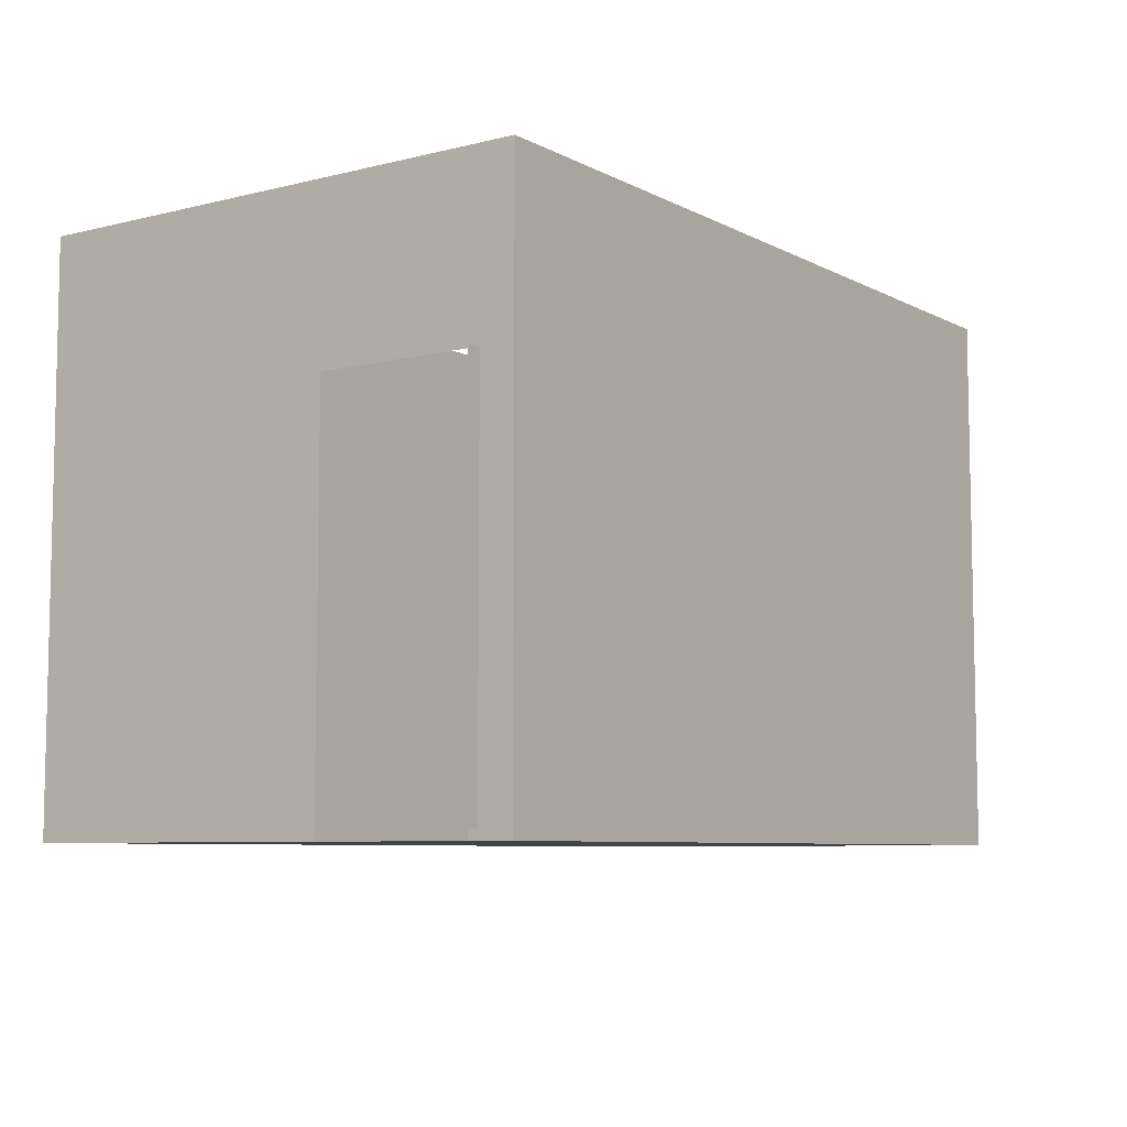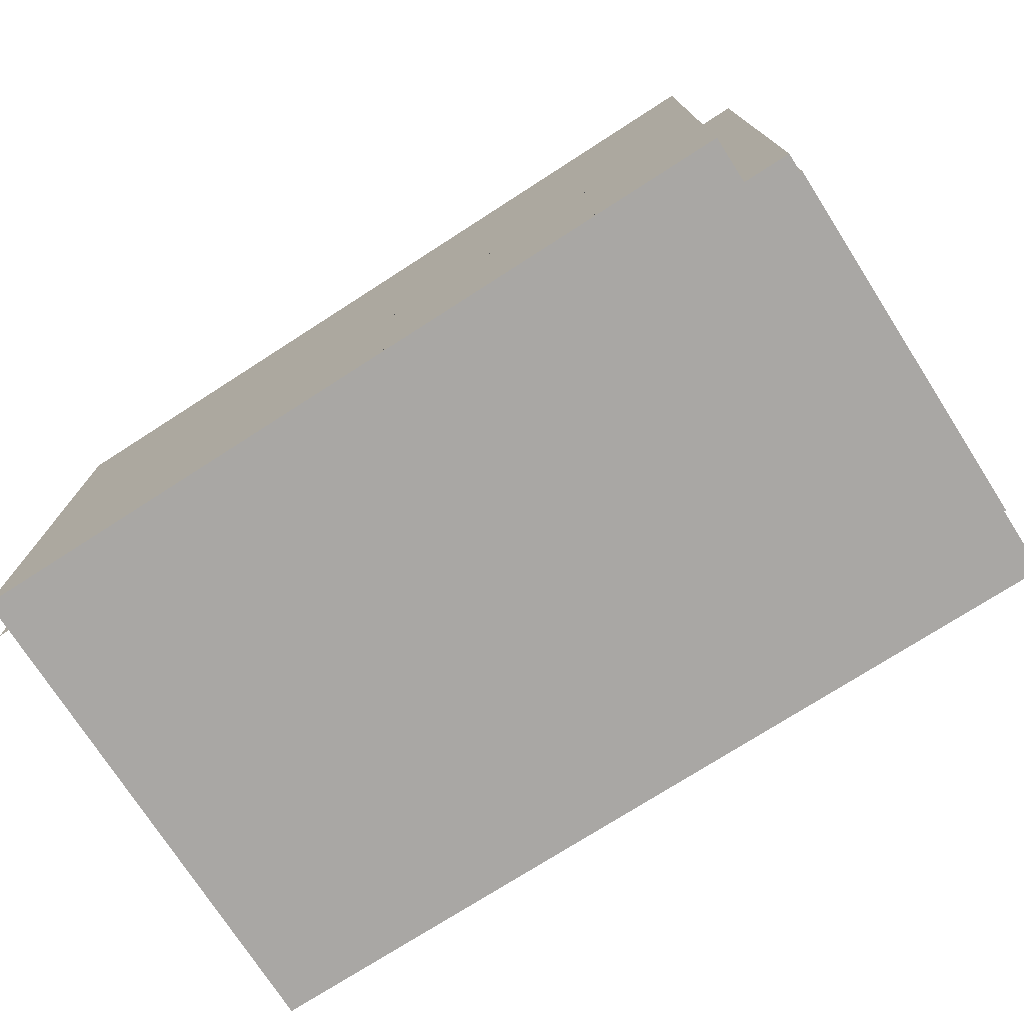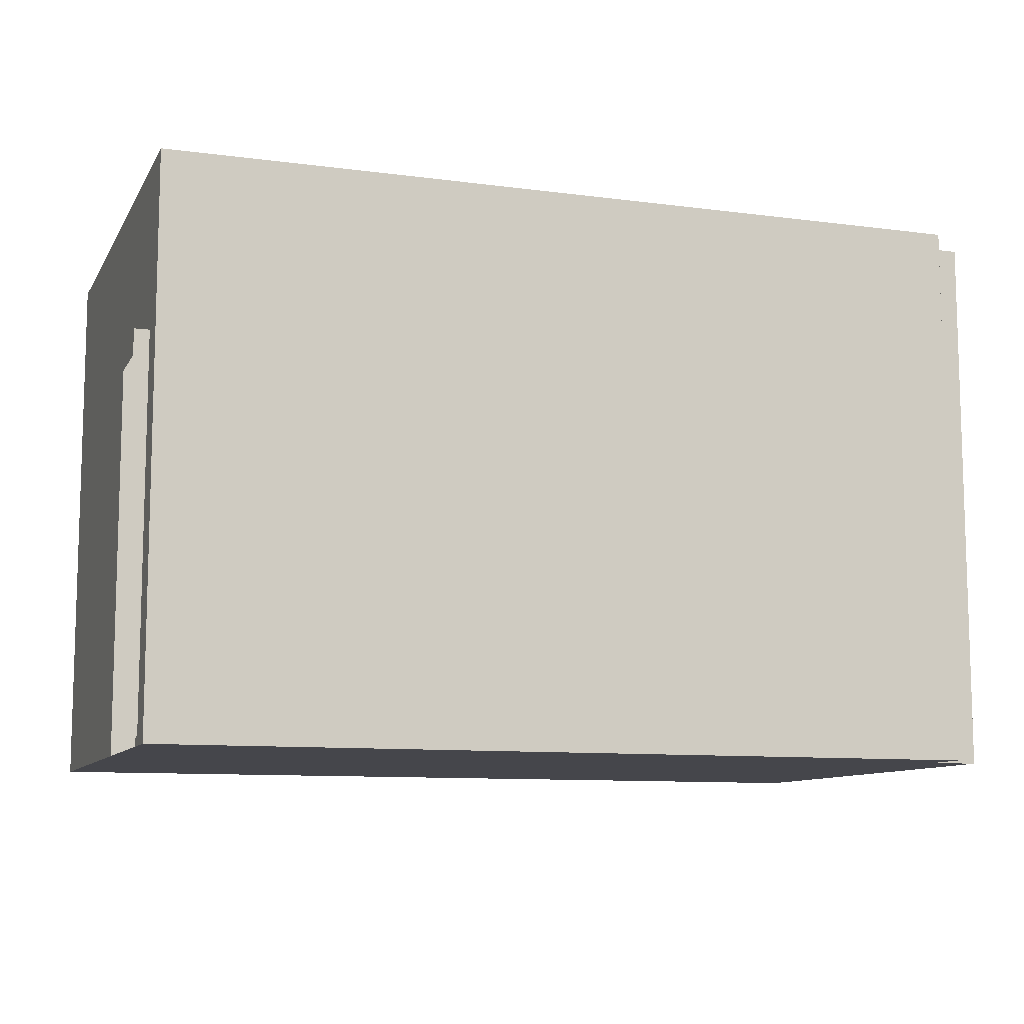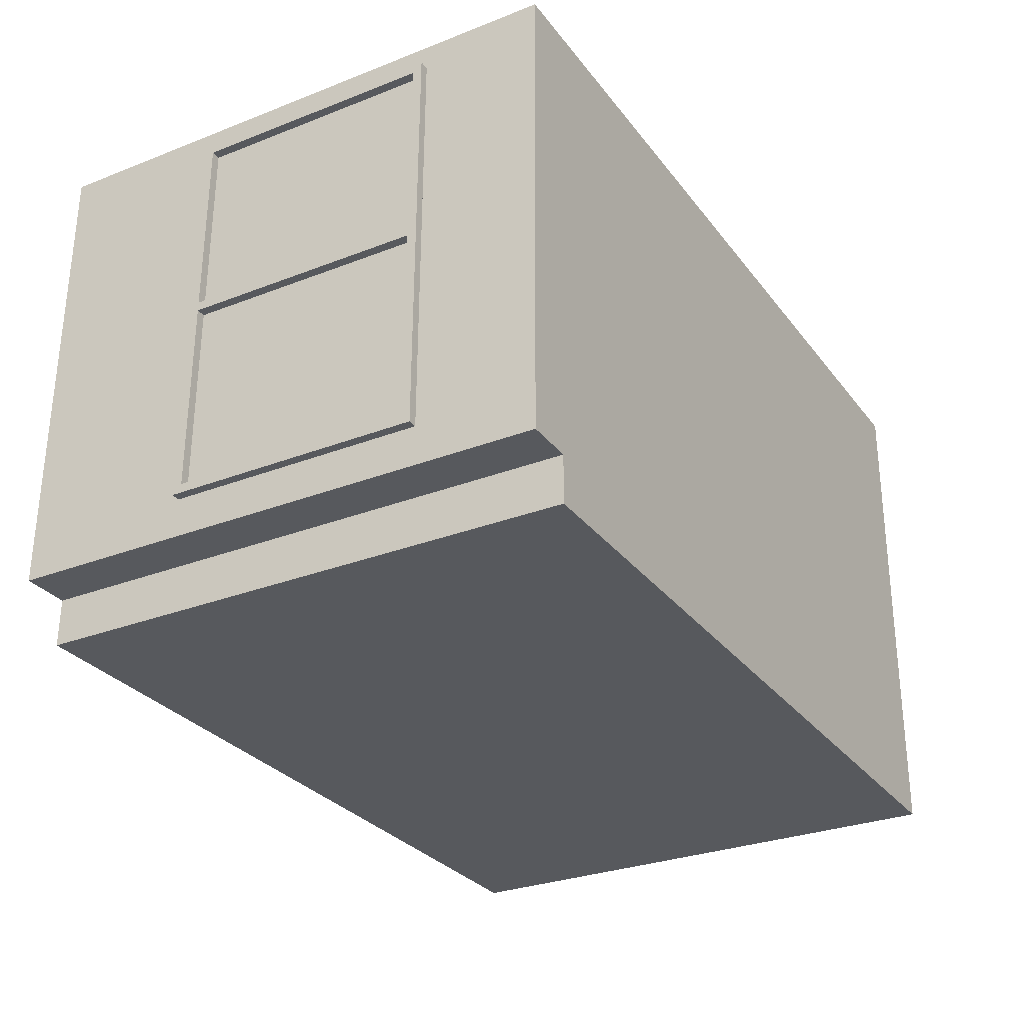
<metadata>
{"format":"obj","ext":"obj","renderer":"f3d","projection":"perspective","resolution":1024,"background":"white","views":[{"elev":-7.3,"azim":125.7,"up":"+Y"},{"elev":-74.8,"azim":-146.8,"up":"+Y"},{"elev":-10.0,"azim":161.7,"up":"+Y"},{"elev":-29.0,"azim":-59.9,"up":"+Z"}]}
</metadata>
<code>
g Mesh1 ventana2_1 DES037 Model
v 0.8717 1.532 -17.96
v 0.8715 1.413 -17.98
v 0.8717 1.413 -17.96
f 1 2 3
v 0.8715 1.532 -17.98
f 2 1 4
f 3 2 1
v 0.8714 1.41 -17.99
f 2 5 3
v 0.8714 2.26 -17.99
f 5 2 6
f 6 2 5
f 6 2 4
f 4 2 6
f 4 1 2
v 0.8718 2.21 -17.94
f 1 7 4
f 3 7 1
v 0.8718 0.9101 -17.94
f 3 8 7
f 5 8 3
v 0.8714 0.8601 -17.99
f 9 8 5
v 0.8806 0.9101 -16.89
f 8 9 10
f 5 8 9
f 3 8 5
f 7 8 3
v 0.9218 0.9101 -17.94
f 11 7 8
v 0.9218 2.21 -17.94
f 7 11 12
f 8 7 11
f 12 11 7
v 0.9214 2.26 -17.99
f 13 11 12
v 0.9214 0.8601 -17.99
f 14 11 13
v 0.9306 0.9101 -16.89
f 11 14 15
f 13 11 14
f 12 11 13
v 0.9306 2.21 -16.89
f 11 16 12
f 16 11 15
f 15 11 16
f 11 10 15
f 10 11 8
f 8 11 10
f 15 10 11
f 10 16 15
v 0.8806 2.21 -16.89
f 16 10 17
f 17 10 16
v 0.8811 0.9101 -16.84
f 10 18 17
f 9 18 10
v 0.8811 0.8601 -16.84
f 18 9 19
f 19 9 18
f 14 19 9
v 0.9311 0.8601 -16.84
f 19 14 20
f 9 19 14
f 20 14 19
v 0.9311 0.9101 -16.84
f 21 14 20
f 14 21 15
f 20 14 21
f 15 21 14
f 15 21 16
f 16 21 15
v 0.9311 2.21 -16.84
f 16 21 22
f 22 21 16
f 22 18 21
v 0.8811 2.21 -16.84
f 18 22 23
f 23 22 18
v 0.8895 2.21 -15.84
f 22 24 23
v 0.9385 2.21 -15.96
f 24 22 25
f 23 24 22
v 0.8899 2.26 -15.79
f 24 26 23
v 0.8896 1.532 -15.83
f 27 26 24
v 0.8898 1.532 -15.81
f 28 26 27
v 0.8898 1.413 -15.81
f 29 26 28
v 0.8899 0.8601 -15.79
f 29 30 26
v 0.8895 0.9101 -15.84
f 31 30 29
f 30 31 19
f 19 31 30
f 18 19 31
f 21 19 18
f 19 21 20
f 18 19 21
f 31 19 18
f 31 21 18
v 0.9395 0.9101 -15.84
f 21 31 32
f 18 21 31
f 21 18 22
f 21 25 22
v 0.9395 2.21 -15.84
f 21 33 25
f 33 21 32
f 32 21 33
f 32 31 21
f 31 33 32
f 33 31 24
f 24 31 33
v 0.8896 1.413 -15.83
f 31 34 24
f 34 31 29
f 24 34 31
f 24 34 27
f 27 34 24
f 34 28 27
f 28 34 29
f 29 34 28
f 29 31 34
f 29 30 31
f 26 30 29
v 0.9399 0.8601 -15.79
f 35 26 30
v 0.9399 2.26 -15.79
f 26 35 36
f 30 26 35
f 36 35 26
f 32 35 36
f 35 32 20
f 20 32 35
f 21 20 32
f 20 21 19
f 32 20 21
f 35 19 20
f 19 35 30
f 20 19 35
f 30 35 19
f 36 35 32
f 32 36 33
f 33 36 32
f 33 36 25
f 25 36 33
f 25 36 22
f 22 36 25
v 0.9311 2.26 -16.84
f 22 36 37
f 37 36 22
f 37 26 36
v 0.8811 2.26 -16.84
f 26 37 38
f 38 37 26
f 37 23 38
f 23 37 22
f 38 23 37
f 17 23 38
f 17 18 23
f 17 18 10
f 23 18 17
f 38 23 17
f 23 26 38
f 23 26 24
f 38 26 23
f 24 26 27
f 27 26 28
f 28 26 29
f 27 28 34
f 17 38 7
f 7 38 17
f 6 7 38
f 6 4 7
f 7 4 6
f 4 7 1
f 1 7 3
f 38 7 6
v 0.8806 2.26 -16.89
f 6 38 39
f 39 38 6
f 37 39 38
v 0.9306 2.26 -16.89
f 39 37 40
f 40 37 39
f 13 37 40
f 13 12 37
f 37 12 13
v 0.9304 2.21 -16.92
f 41 37 12
f 16 37 41
f 16 22 37
f 37 22 16
f 22 37 23
f 41 37 16
f 12 37 41
f 17 12 41
f 12 17 7
f 7 17 12
f 41 12 17
f 12 16 41
f 12 16 11
f 41 16 12
f 17 41 16
f 16 41 17
f 40 37 13
f 13 39 40
f 39 13 6
f 6 13 39
f 13 5 6
f 5 13 9
f 6 5 13
f 9 13 5
f 9 13 14
f 14 13 9
f 40 39 13
f 38 39 37
f 10 18 9
f 10 9 8
f 36 26 37
f 25 22 24
f 22 25 21
f 25 33 21
f 24 25 33
f 33 25 24
f 32 33 31
f 15 16 10
f 15 14 11
f 3 5 2
g Mesh2 ventana2_1 DES037 Model
l 2 3
l 4 2
l 1 4
l 3 1
g Mesh3 ventana2_1 DES037 Model
l 11 15
l 11 8
l 12 11
l 12 7
l 41 12
l 16 41
l 16 17
l 16 15
l 15 10
l 8 10
l 7 8
l 17 7
l 17 10
g Mesh4 ventana2_1 DES037 Model
l 5 6
l 9 5
l 14 9
l 14 13
l 20 14
l 21 20
l 21 18
l 22 21
l 22 23
l 37 22
l 40 37
l 13 40
l 13 6
l 6 39
l 40 39
l 39 38
l 37 38
l 37 36
l 36 26
l 36 35
l 35 30
l 35 20
l 20 19
l 18 19
l 18 31
l 23 18
l 24 23
l 31 24
l 32 31
l 32 33
l 21 32
l 33 24
l 33 25
l 25 22
l 38 23
l 38 26
l 26 30
l 30 19
l 19 9
g Mesh5 ventana2_1 DES037 Model
l 29 28
l 34 29
l 27 34
l 28 27
g Mesh6 DES037 Model
v 5.646 3.16 -17.42
v 5.639 2.36 -18.27
v 5.646 2.36 -17.42
f 42 43 44
v 5.639 3.16 -18.27
f 43 42 45
f 44 43 42
v 5.639 2.31 -18.27
f 46 44 43
v 5.646 2.31 -17.42
f 44 46 47
f 47 46 44
f 43 44 46
v 5.639 0.2101 -18.27
f 46 43 48
f 48 43 46
f 48 43 45
f 45 43 48
f 45 42 43
v 5.637 3.21 -18.5
f 42 49 45
v 5.647 3.16 -17.37
f 50 49 42
v 5.651 3.16 -16.88
f 51 49 50
v 5.651 3.21 -16.83
f 51 52 49
v 5.651 2.31 -16.88
f 52 51 53
f 53 51 52
v 5.651 2.36 -16.88
f 53 51 54
f 54 51 53
v 5.647 2.36 -17.37
f 51 55 54
f 55 51 50
f 54 55 51
v 5.647 2.31 -17.37
f 56 54 55
f 54 56 53
f 53 56 54
v 5.651 1.31 -16.88
f 56 57 53
v 5.647 1.31 -17.37
f 57 56 58
f 53 57 56
v 5.651 1.26 -16.88
f 57 59 53
v 5.647 1.26 -17.37
f 59 57 60
f 53 59 57
f 59 52 53
v 5.651 0.2601 -16.88
f 61 52 59
v 5.651 0.2101 -16.83
f 61 62 52
v 5.646 0.2101 -17.42
f 62 61 63
f 63 61 62
v 5.647 0.2601 -17.37
f 63 61 64
f 64 61 63
f 61 60 64
f 60 61 59
f 59 61 60
f 59 52 61
f 53 52 59
f 52 62 61
v 5.661 0.2101 -15.69
f 65 52 62
v 5.661 3.21 -15.69
f 52 65 66
f 66 65 52
v 4.419 0.2101 -15.68
f 66 65 67
f 67 65 66
v 5.646 0.2101 -17.46
f 68 67 65
f 48 67 68
v 5.637 0.2101 -18.5
f 69 67 48
v 1.18 0.2101 -18.21
f 69 70 67
v 1.177 0.2101 -18.47
f 70 69 71
f 71 69 70
v 5.587 0.2601 -18.5
f 69 72 71
v 5.637 2.31 -18.5
f 72 69 73
f 71 72 69
v 4.587 0.2601 -18.5
f 74 71 72
v 1.227 0.2601 -18.47
f 75 71 74
v 1.177 3.21 -18.47
f 71 75 76
f 76 75 71
v 1.227 1.26 -18.47
f 76 75 77
f 77 75 76
v 2.227 1.26 -18.48
f 78 75 77
v 2.227 0.2601 -18.48
f 75 78 79
f 79 78 75
v 2.277 1.26 -18.48
f 79 80 78
v 2.277 0.2601 -18.48
f 80 79 81
f 81 79 80
f 75 81 79
v 3.277 0.2601 -18.48
f 75 82 81
v 4.537 0.2601 -18.49
f 75 83 82
f 75 74 83
f 74 71 75
f 72 71 74
v 5.587 1.26 -18.5
f 74 84 72
v 4.587 1.26 -18.5
f 84 74 85
f 72 84 74
f 72 73 84
f 73 69 72
v 5.638 2.31 -18.45
f 69 86 73
v 5.638 0.2601 -18.45
f 69 87 86
v 5.639 0.2601 -18.32
f 69 88 87
f 48 88 69
v 5.639 2.36 -18.32
f 88 48 89
f 69 88 48
f 87 88 69
f 88 86 87
v 5.639 2.31 -18.32
f 86 88 90
f 90 88 86
v 5.719 2.31 -18.32
f 88 91 90
v 5.719 0.2601 -18.32
f 91 88 92
f 92 88 91
f 90 91 88
f 88 89 90
f 89 48 88
v 5.639 3.16 -18.32
f 48 93 89
f 45 93 48
f 45 49 93
f 45 49 42
f 93 49 45
v 5.638 3.16 -18.45
f 93 49 94
f 94 49 93
v 5.638 2.36 -18.45
f 94 49 95
f 95 49 94
f 95 49 86
f 86 49 95
f 73 86 49
f 73 86 69
f 49 86 73
v 5.587 2.36 -18.5
f 96 73 49
v 4.537 2.31 -18.49
f 97 73 96
v 5.587 2.31 -18.5
f 97 98 73
v 4.587 2.31 -18.5
f 97 99 98
v 4.537 1.31 -18.49
f 100 99 97
v 4.587 1.31 -18.5
f 99 100 101
f 101 100 99
v 3.327 1.31 -18.48
f 102 101 100
v 2.277 1.31 -18.48
f 103 101 102
v 1.227 1.31 -18.47
f 104 101 103
f 104 77 101
f 76 77 104
f 104 77 76
f 101 77 104
v 5.587 1.31 -18.5
f 77 105 101
f 78 105 77
f 80 105 78
v 3.277 1.26 -18.48
f 106 105 80
v 3.327 1.26 -18.48
f 107 105 106
v 4.537 1.26 -18.49
f 108 105 107
f 84 105 108
f 84 73 105
f 84 73 72
f 105 73 84
f 105 73 98
f 98 73 105
f 73 98 97
f 98 99 97
f 105 99 98
f 99 105 101
f 101 105 99
f 101 105 77
f 77 105 78
f 78 105 80
f 80 105 106
f 106 105 107
f 107 105 108
f 108 105 84
f 108 85 84
f 83 85 108
f 85 83 74
f 74 83 85
f 83 74 75
f 82 83 75
v 3.327 0.2601 -18.48
f 109 82 83
f 82 109 106
f 83 82 109
f 106 109 82
f 106 109 107
f 107 109 106
f 108 109 107
f 109 108 83
f 83 108 109
f 108 85 83
f 84 85 108
f 85 74 84
f 107 109 108
f 81 106 82
f 106 81 80
f 82 106 81
f 80 81 106
f 81 82 75
f 79 81 75
f 78 80 79
f 77 75 78
f 98 99 105
f 97 99 100
f 102 97 100
v 3.327 2.31 -18.48
f 97 102 110
f 100 97 102
f 110 102 97
v 3.277 1.31 -18.48
f 110 111 102
v 3.277 2.31 -18.48
f 111 110 112
f 102 111 110
f 103 102 111
f 102 101 103
f 100 101 102
f 103 101 104
v 2.227 1.31 -18.48
f 104 103 113
f 113 103 104
v 2.277 2.31 -18.48
f 114 113 103
v 2.227 2.31 -18.48
f 113 114 115
f 103 113 114
f 115 114 113
f 114 96 115
f 112 96 114
f 110 96 112
f 97 96 110
f 96 73 97
f 49 73 96
v 5.587 3.16 -18.5
f 96 49 116
f 116 49 96
v 4.587 3.16 -18.5
f 116 49 117
f 117 49 116
v 3.327 3.16 -18.48
f 117 49 118
f 118 49 117
v 3.277 3.16 -18.48
f 118 49 119
f 119 49 118
v 2.227 3.16 -18.48
f 119 49 120
f 120 49 119
v 1.227 3.16 -18.47
f 120 49 121
f 121 49 120
f 76 121 49
v 1.227 2.36 -18.47
f 76 122 121
v 1.227 2.31 -18.47
f 76 123 122
f 76 104 123
f 123 104 76
f 115 104 123
f 104 115 113
f 113 115 104
f 123 104 115
f 115 96 123
f 115 96 114
f 123 96 115
v 4.587 2.36 -18.5
f 124 123 96
f 122 123 124
f 122 123 76
f 124 123 122
f 96 123 124
f 124 116 96
f 116 124 117
f 96 116 124
f 117 124 116
v 4.537 2.36 -18.49
f 117 125 124
v 4.537 3.16 -18.49
f 125 117 126
f 124 125 117
v 3.327 2.36 -18.48
f 127 124 125
v 2.277 2.36 -18.48
f 128 124 127
f 122 124 128
f 128 124 122
f 127 124 128
f 125 124 127
f 127 126 125
f 126 127 118
f 125 126 127
f 126 117 125
f 126 117 118
f 118 117 126
f 118 127 126
v 3.277 2.36 -18.48
f 118 129 127
f 129 118 119
f 127 129 118
f 128 127 129
f 129 127 128
f 128 119 129
v 2.277 3.16 -18.48
f 119 128 130
f 129 119 128
f 119 118 129
f 130 128 119
v 2.227 2.36 -18.48
f 130 131 128
f 131 130 120
f 128 131 130
f 122 128 131
f 131 128 122
f 122 120 131
f 120 122 121
f 131 120 122
f 120 130 131
f 120 130 119
f 119 130 120
f 121 122 120
f 121 122 76
f 49 121 76
f 114 96 112
f 112 96 110
f 110 96 97
f 112 110 111
f 103 112 111
f 112 103 114
f 111 112 103
f 114 103 112
f 111 102 103
f 86 87 69
f 87 86 88
f 90 95 86
f 95 90 89
f 89 90 95
f 90 89 88
f 86 95 90
f 93 95 89
f 95 93 94
f 89 95 93
f 94 93 95
f 89 93 48
f 48 93 45
f 42 49 50
f 50 49 51
f 49 52 51
f 50 51 55
f 63 55 50
f 63 58 55
f 63 64 58
f 58 64 63
f 60 58 64
f 60 57 58
f 60 57 59
f 58 57 60
f 58 56 57
f 56 55 58
f 55 54 56
f 58 55 56
f 55 58 63
f 50 55 63
f 63 50 47
f 47 50 63
f 50 42 47
f 47 42 50
f 47 42 44
f 44 42 47
f 64 58 60
f 64 60 61
f 48 67 69
f 68 67 48
f 65 67 68
f 68 65 63
f 63 65 68
f 63 65 62
f 62 65 63
f 62 52 65
v 5.64 0.2101 -18.23
f 48 68 132
f 132 68 48
v 5.64 0.2101 -18.2
f 132 68 133
f 133 68 132
f 67 70 69
v 0.9411 0.2101 -15.65
f 70 134 67
v 0.9399 0.2101 -15.79
f 70 135 134
v 0.9214 0.2101 -17.99
f 70 136 135
v 0.9196 0.2101 -18.2
f 136 70 137
f 137 70 136
v 0.9196 3.21 -18.2
f 70 138 137
v 1.18 3.21 -18.21
f 138 70 139
f 137 138 70
f 138 136 137
v 0.9214 0.8601 -17.99
f 138 140 136
v 0.9214 2.26 -17.99
f 138 141 140
v 0.9399 2.26 -15.79
f 138 142 141
v 0.9411 3.21 -15.65
f 143 142 138
f 142 143 134
f 138 142 143
f 141 142 138
f 140 141 138
f 136 140 138
f 140 135 136
v 0.9399 0.8601 -15.79
f 144 135 140
f 144 134 135
f 134 144 142
f 142 144 134
f 135 134 144
f 134 135 70
f 135 136 70
f 136 135 140
f 140 135 144
f 67 134 70
f 143 67 134
f 67 143 66
f 134 67 143
f 66 143 67
f 134 143 142
f 137 136 138
f 139 70 138
f 70 76 139
f 76 70 71
f 139 76 70
f 71 70 76
g Mesh7 DES037 Model
l 52 62
l 49 52
l 73 49
l 69 73
l 48 69
l 48 46
l 132 48
l 133 132
l 68 133
l 63 68
l 62 63
l 65 62
l 65 66
l 67 65
l 134 67
l 134 143
l 135 134
l 136 135
l 137 136
l 137 138
l 137 70
l 70 139
l 70 71
l 71 76
l 69 71
l 139 76
l 138 139
l 143 138
l 66 143
l 52 66
l 49 76
l 63 47
l 46 47
g Mesh8 DES037 Model
l 43 45
l 43 44
l 44 42
l 45 42
g Mesh9 DES037 Model
l 56 53
l 56 58
l 58 57
l 53 57
g Mesh10 DES037 Model
l 59 61
l 60 59
l 60 64
l 61 64
g Mesh11 DES037 Model
l 95 94
l 95 89
l 89 93
l 94 93
g Mesh12 DES037 Model
l 92 91
l 92 88
l 88 90
l 88 87
l 87 86
l 90 86
l 91 90
g Mesh13 DES037 Model
l 55 54
l 50 55
l 50 51
l 51 54
g Mesh14 DES037 Model
l 141 142
l 140 141
l 140 144
l 144 142
g Mesh15 DES037 Model
l 108 83
l 107 108
l 107 109
l 83 109
g Mesh16 DES037 Model
l 98 105
l 98 99
l 101 99
l 105 101
g Mesh17 DES037 Model
l 97 100
l 97 110
l 110 102
l 100 102
g Mesh18 DES037 Model
l 84 72
l 85 84
l 74 85
l 72 74
g Mesh19 DES037 Model
l 122 121
l 122 131
l 131 120
l 121 120
g Mesh20 DES037 Model
l 118 127
l 118 126
l 126 125
l 127 125
g Mesh21 DES037 Model
l 79 78
l 79 75
l 75 77
l 77 78
g Mesh22 DES037 Model
l 128 129
l 130 128
l 130 119
l 129 119
g Mesh23 DES037 Model
l 124 96
l 124 117
l 117 116
l 116 96
g Mesh24 DES037 Model
l 113 115
l 113 104
l 104 123
l 115 123
g Mesh25 DES037 Model
l 111 103
l 111 112
l 112 114
l 114 103
g Mesh26 DES037 Model
l 82 81
l 82 106
l 80 106
l 80 81
g Mesh27 Model
v 145.9 3.3 -184.3
v 145.9 3.33 -184.3
l 145 146
g Mesh28 Model
v 139 3.33 -157.4
v 139 3.3 -157.4
l 147 148

</code>
